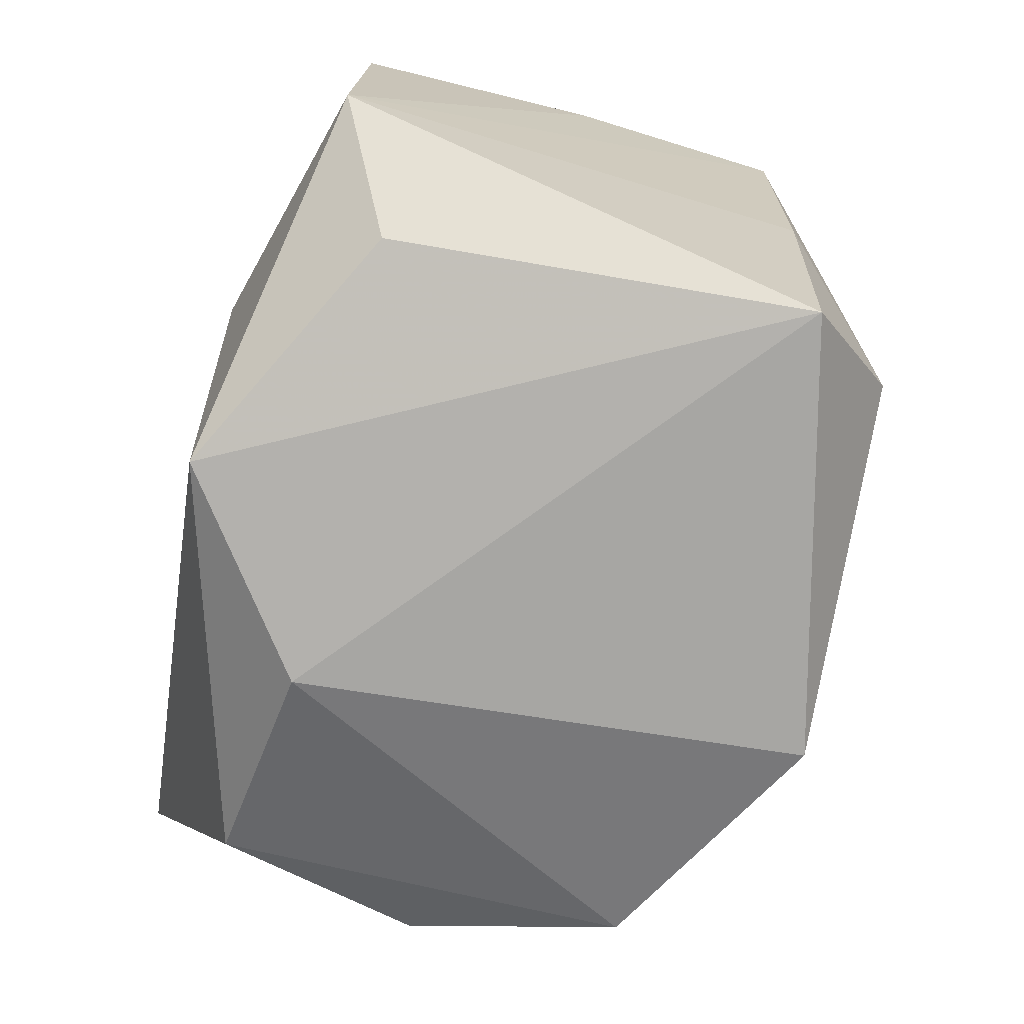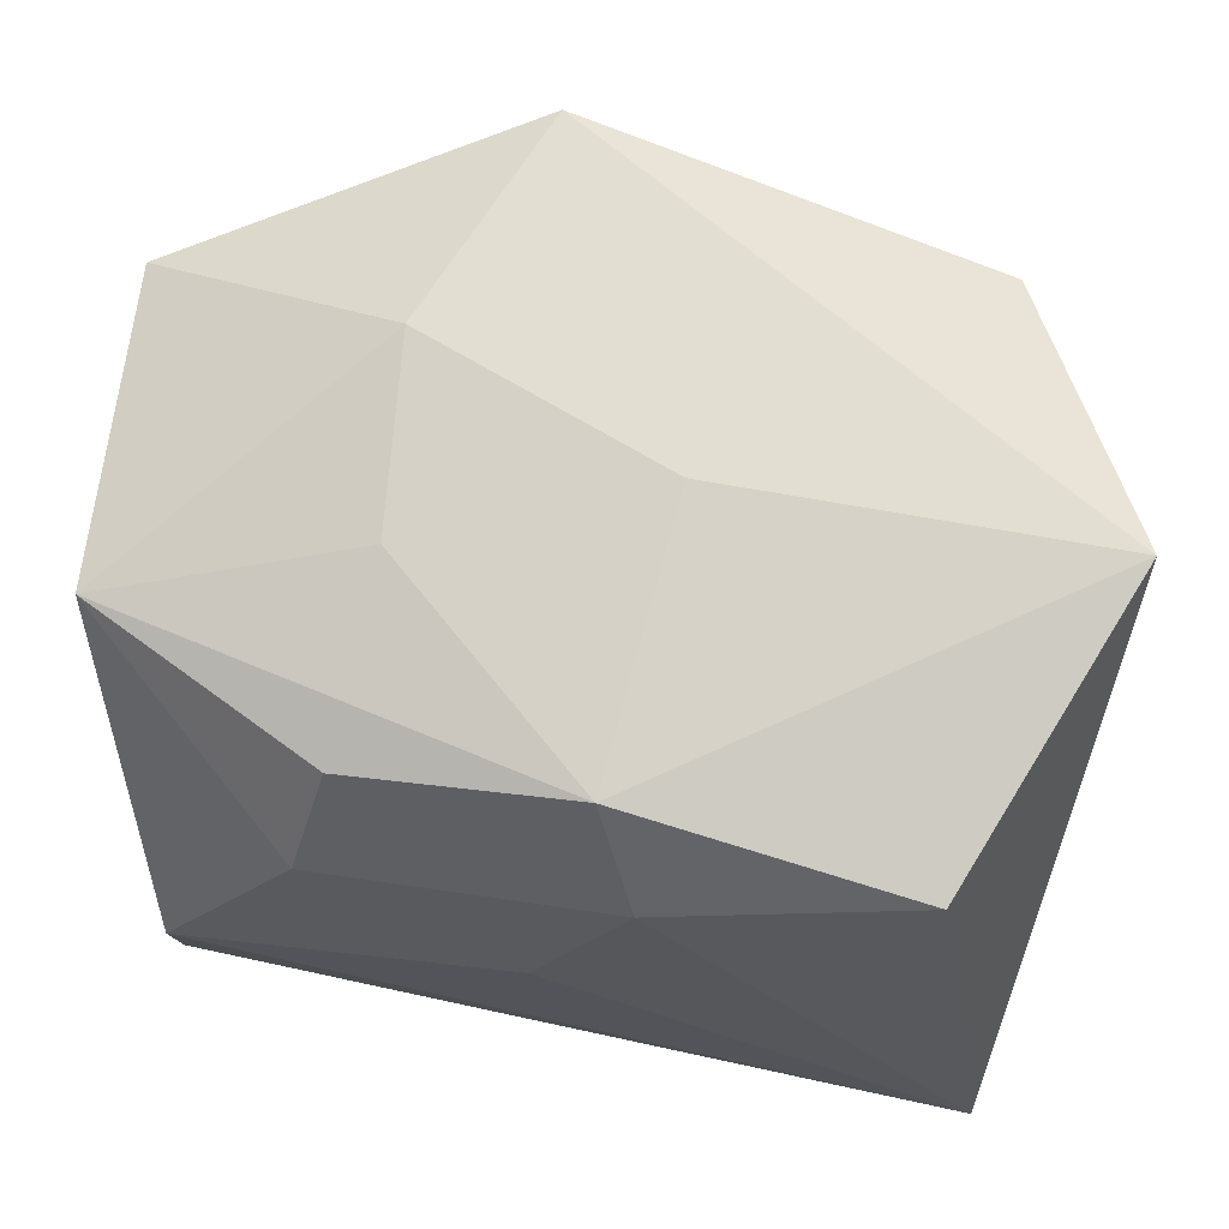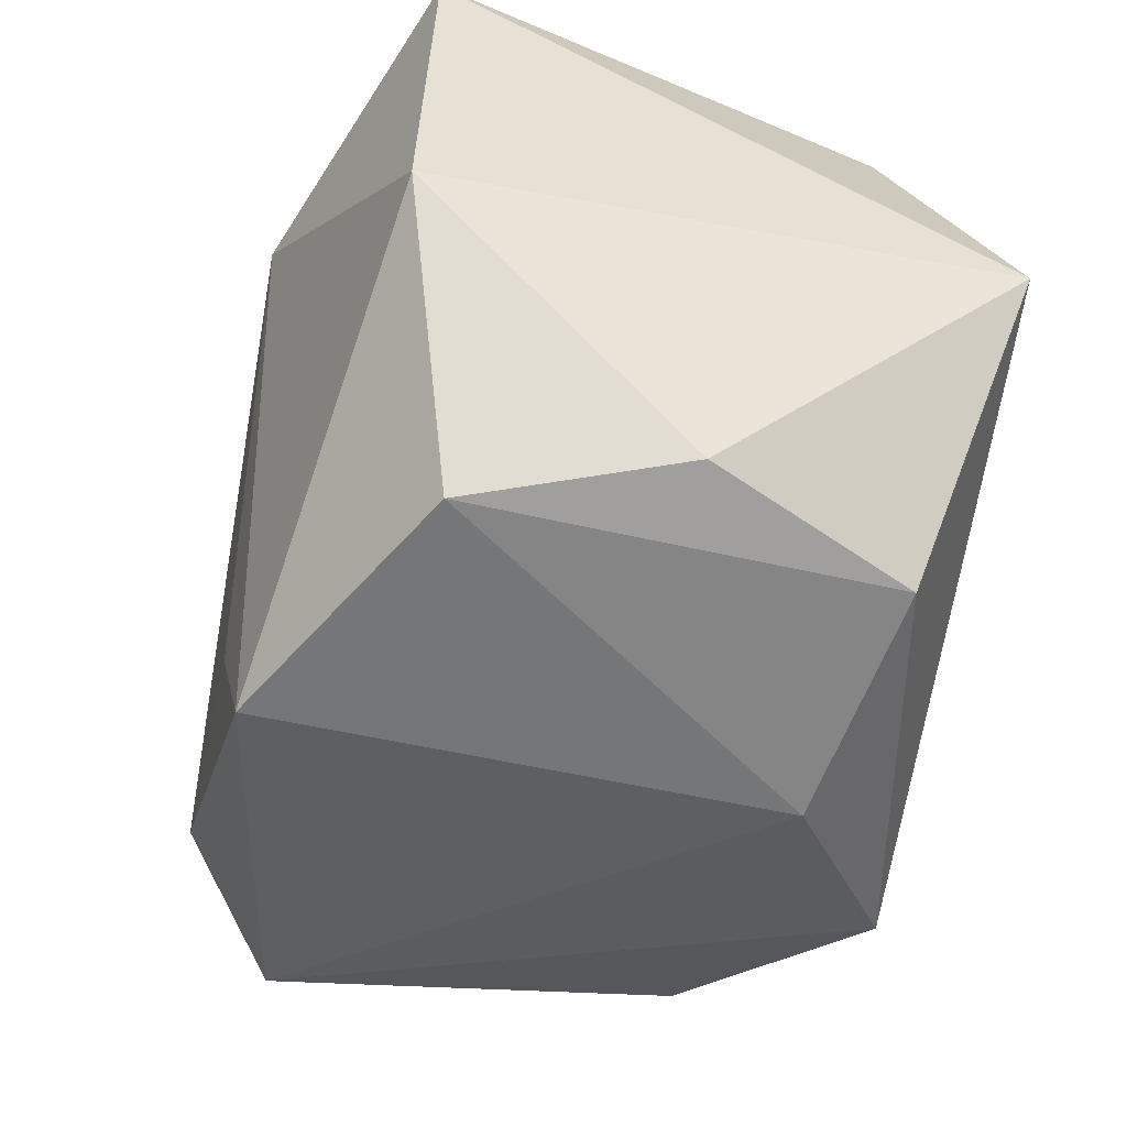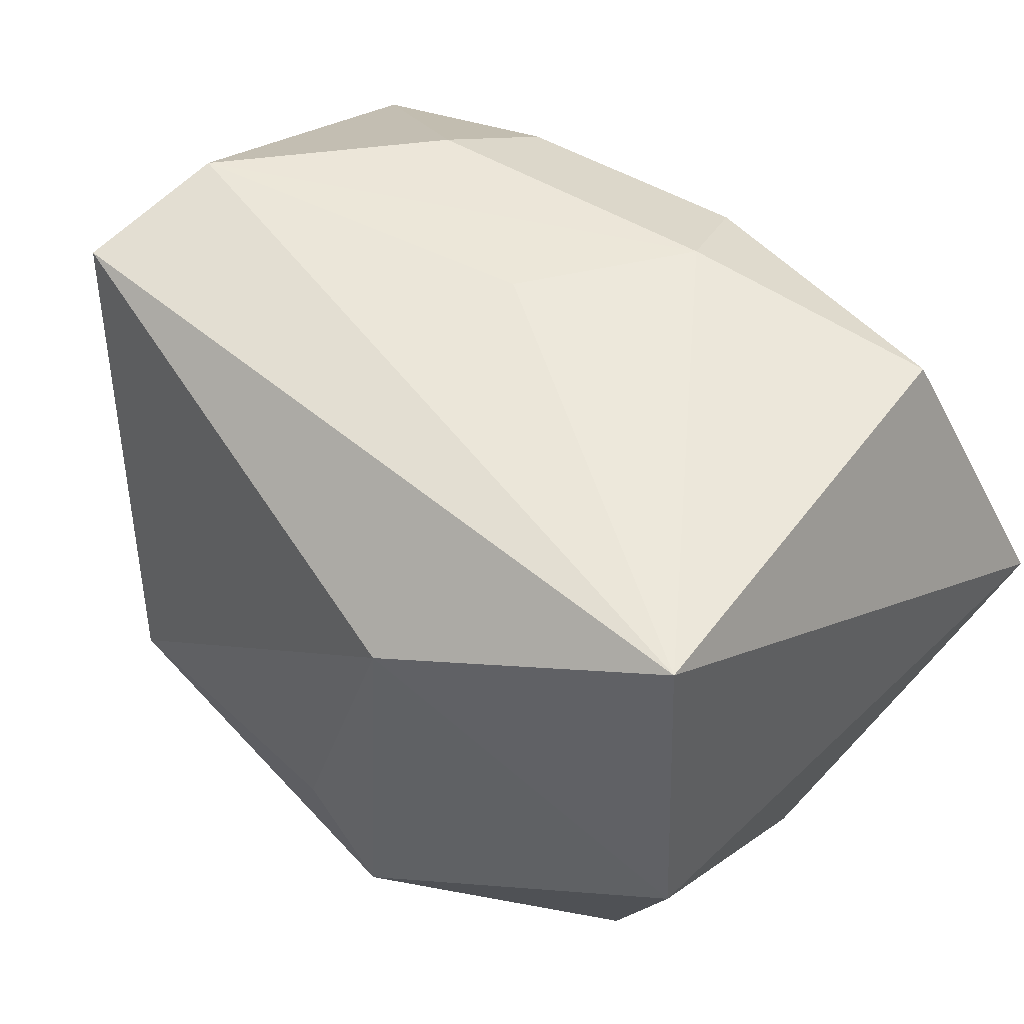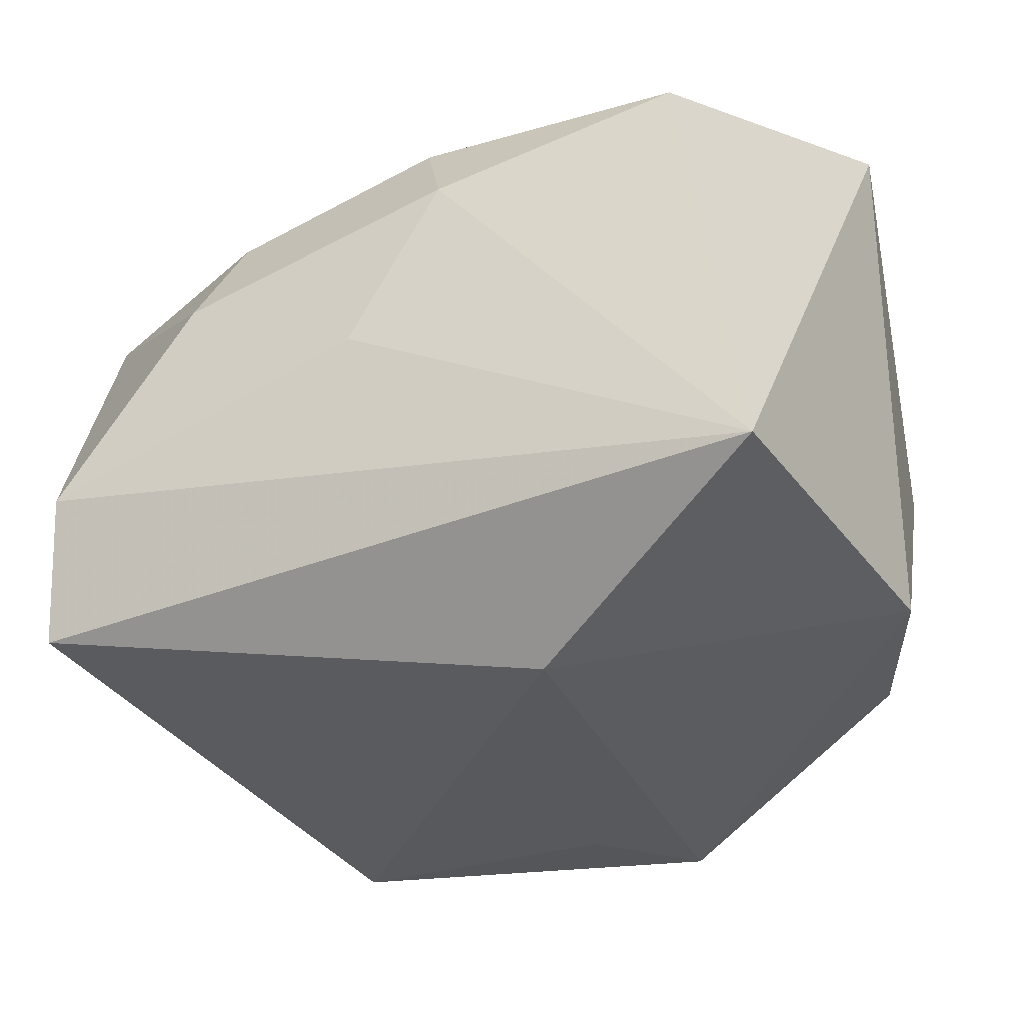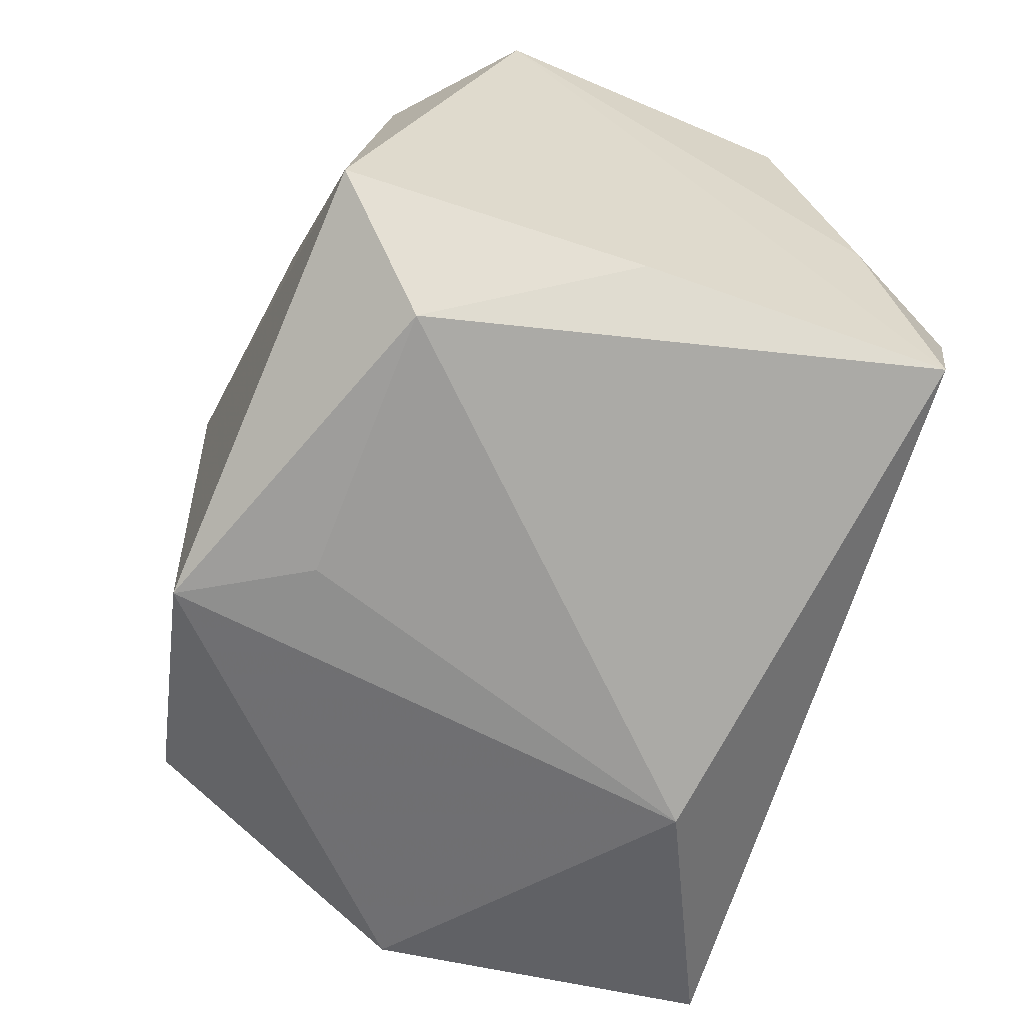
<metadata>
{"format":"obj","ext":"obj","renderer":"f3d","projection":"perspective","resolution":1024,"background":"white","views":[{"elev":-70.3,"azim":79.0,"up":"+Y"},{"elev":67.4,"azim":-169.7,"up":"+Z"},{"elev":-44.0,"azim":-102.6,"up":"+Y"},{"elev":53.7,"azim":-135.6,"up":"+Y"},{"elev":-30.9,"azim":-154.3,"up":"+Z"},{"elev":-69.5,"azim":70.3,"up":"+Z"}]}
</metadata>
<code>
v 0.01798 0.008491 0.02848
v 0.03501 0.03292 -0.008485
v -0.03784 0.03321 -0.02082
v -0.007352 -0.03464 0.01876
v 0.011 -0.03149 0.03141
v -0.01263 0.02105 -0.03218
v 0.04371 -0.01547 0.02347
v 0.03505 -0.02913 -0.02215
v -0.03096 -0.02726 -0.01718
v 0.02192 0.03092 0.0117
v -0.0413 0.0001185 -0.02276
v -0.004741 -5.23e-05 0.03141
v 0.04215 0.01472 0.02268
v 0.03601 3.913e-05 -0.02273
v 0.03614 0.03012 -0.02272
v -0.03 0.02849 0.02337
v -0.006908 -0.03176 -0.03023
v 0.0003393 -0.01984 -0.03139
v 0.03346 -0.02599 0.01788
v 0.002172 0.03321 0.0009605
v 0.01963 -0.009537 0.03134
v -0.006462 0.0316 0.01736
v -0.02901 -0.02756 0.0225
v 0.03959 0.02315 -0.001131
v -0.04166 -1.444e-05 0.03141
v 0.02674 -0.01901 -0.03145
v -0.03661 -0.02392 0.002958
v -0.002374 0.02605 0.02702
v 0.01935 0.02581 0.02212
f 5 19 7
f 3 15 6
f 18 17 6
f 4 5 23
f 23 5 25
f 25 27 23
f 21 5 7
f 25 28 16
f 16 3 25
f 6 17 11
f 11 3 6
f 25 3 11
f 11 27 25
f 7 19 8
f 4 17 8
f 19 5 8
f 8 5 4
f 2 3 20
f 15 3 2
f 13 21 7
f 13 2 10
f 25 5 12
f 5 21 12
f 12 28 25
f 12 21 28
f 20 3 22
f 3 16 22
f 22 2 20
f 10 2 22
f 28 10 22
f 22 16 28
f 9 11 17
f 27 11 9
f 9 17 4
f 4 23 9
f 9 23 27
f 6 15 26
f 26 18 6
f 17 18 26
f 26 8 17
f 29 10 28
f 28 13 29
f 29 13 10
f 28 21 1
f 1 13 28
f 21 13 1
f 7 15 24
f 24 13 7
f 15 2 24
f 2 13 24
f 14 26 15
f 8 26 14
f 14 15 7
f 7 8 14

</code>
